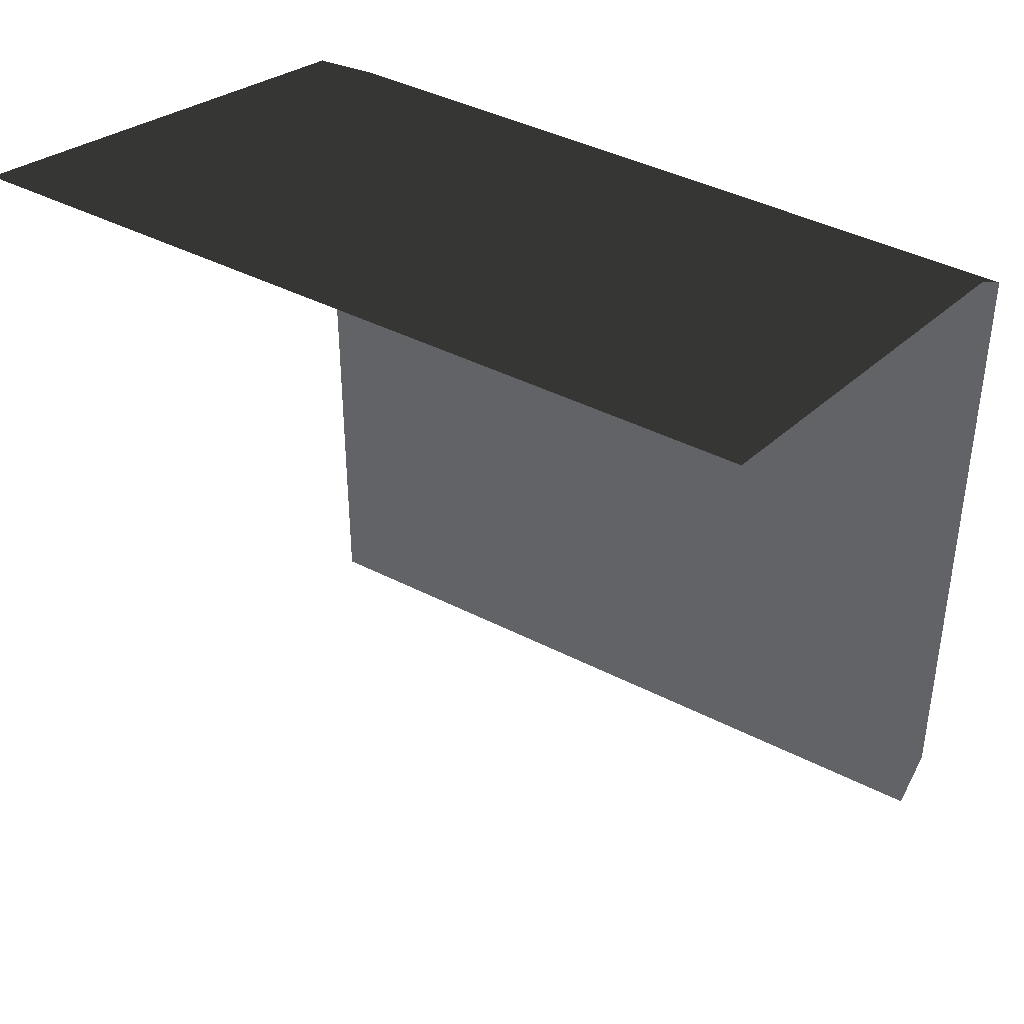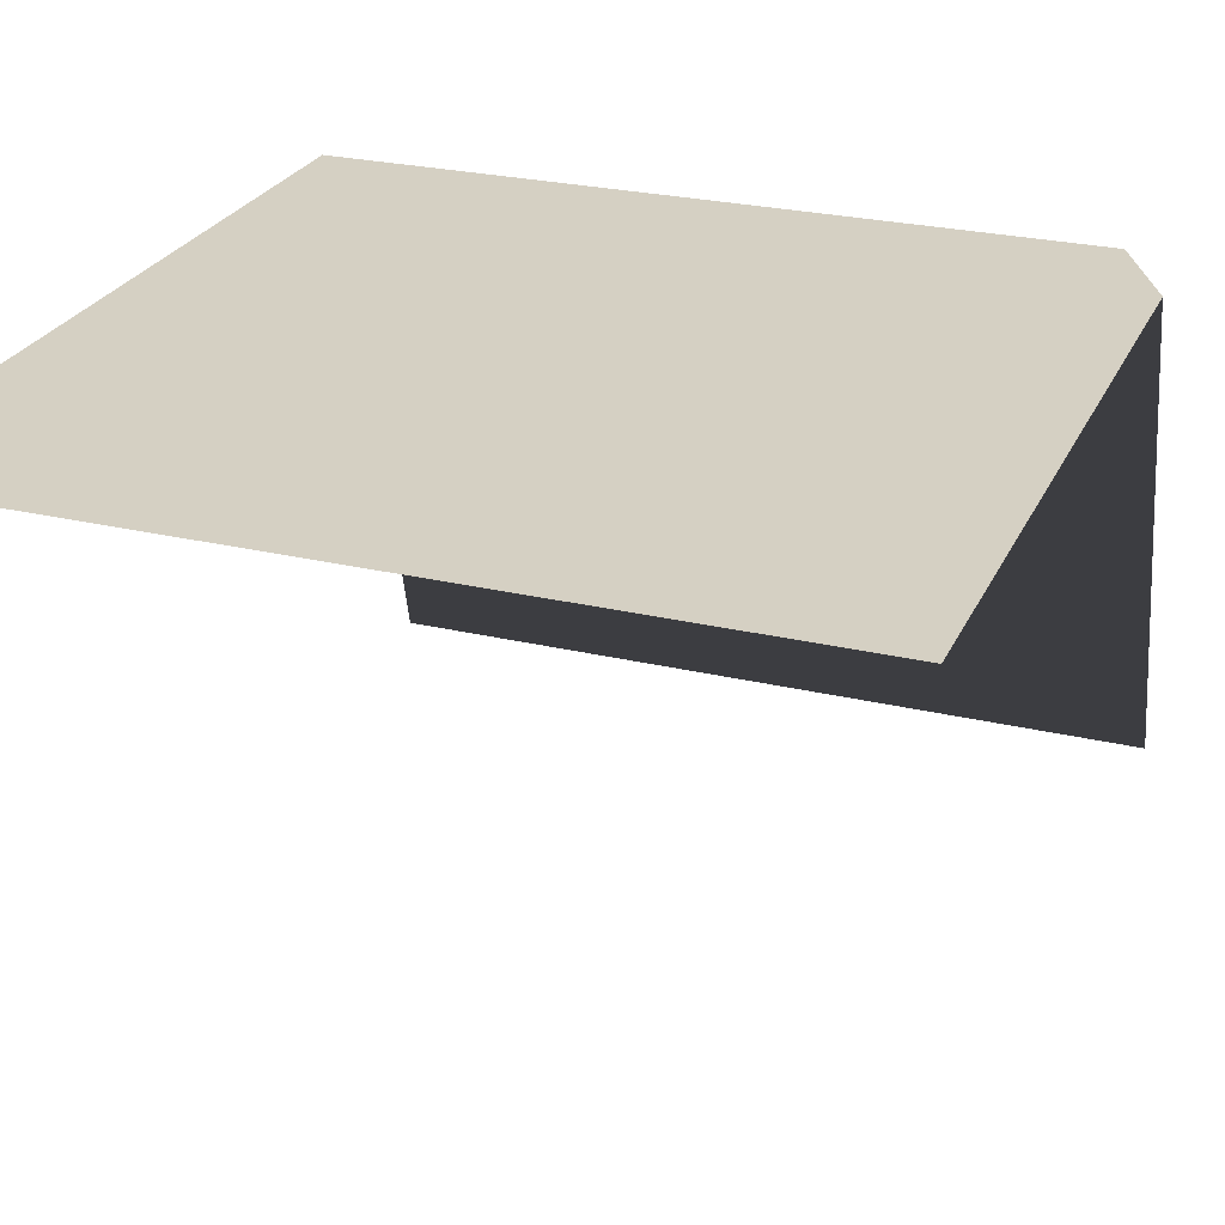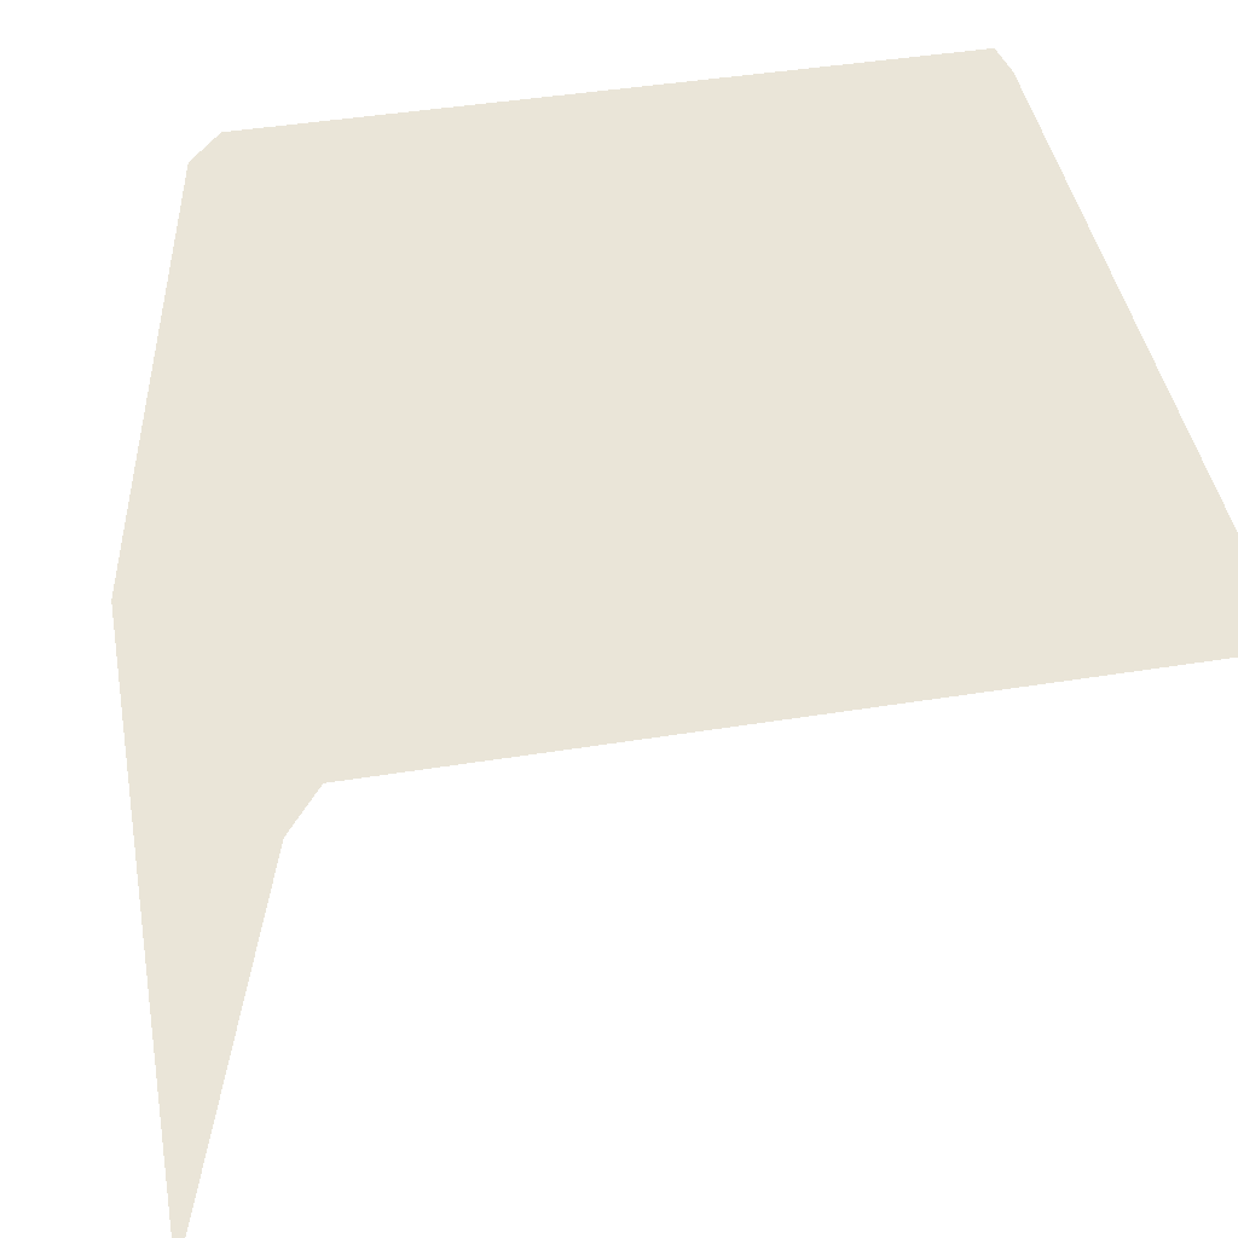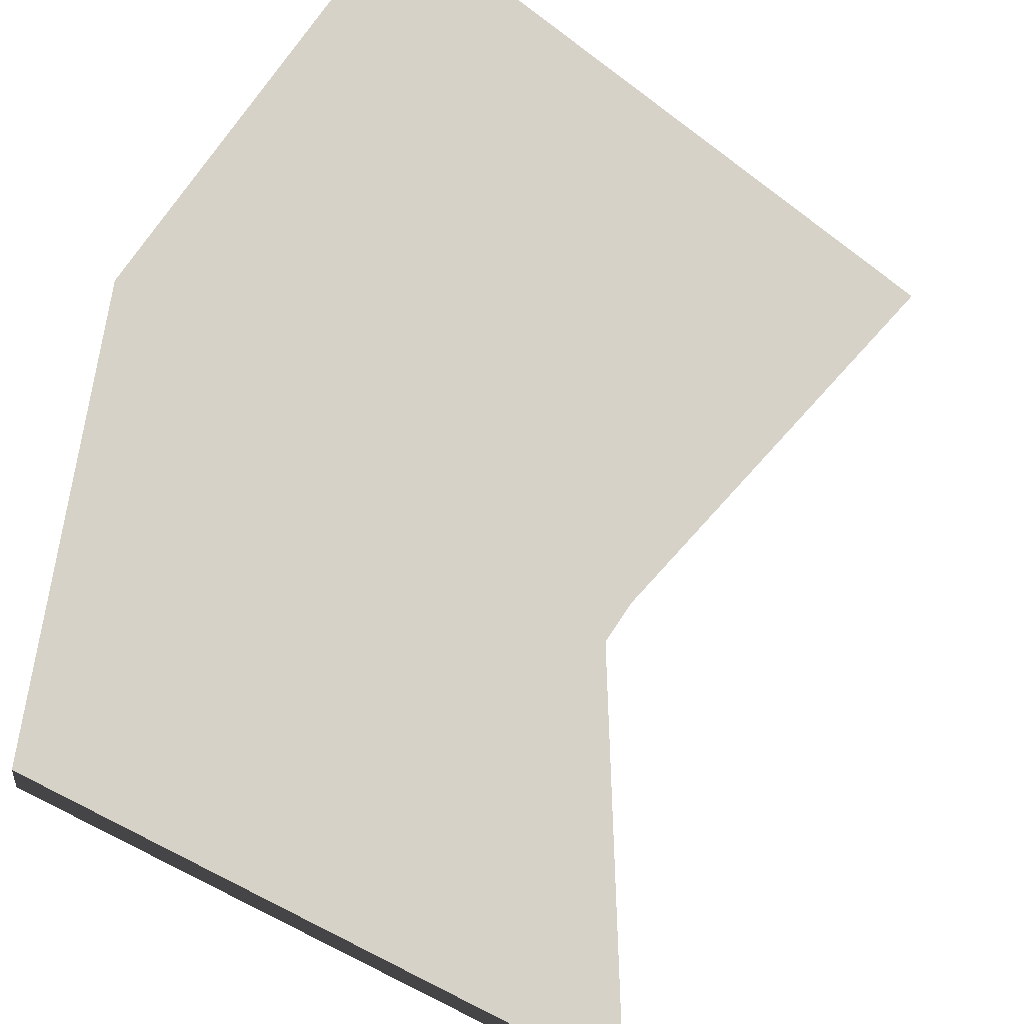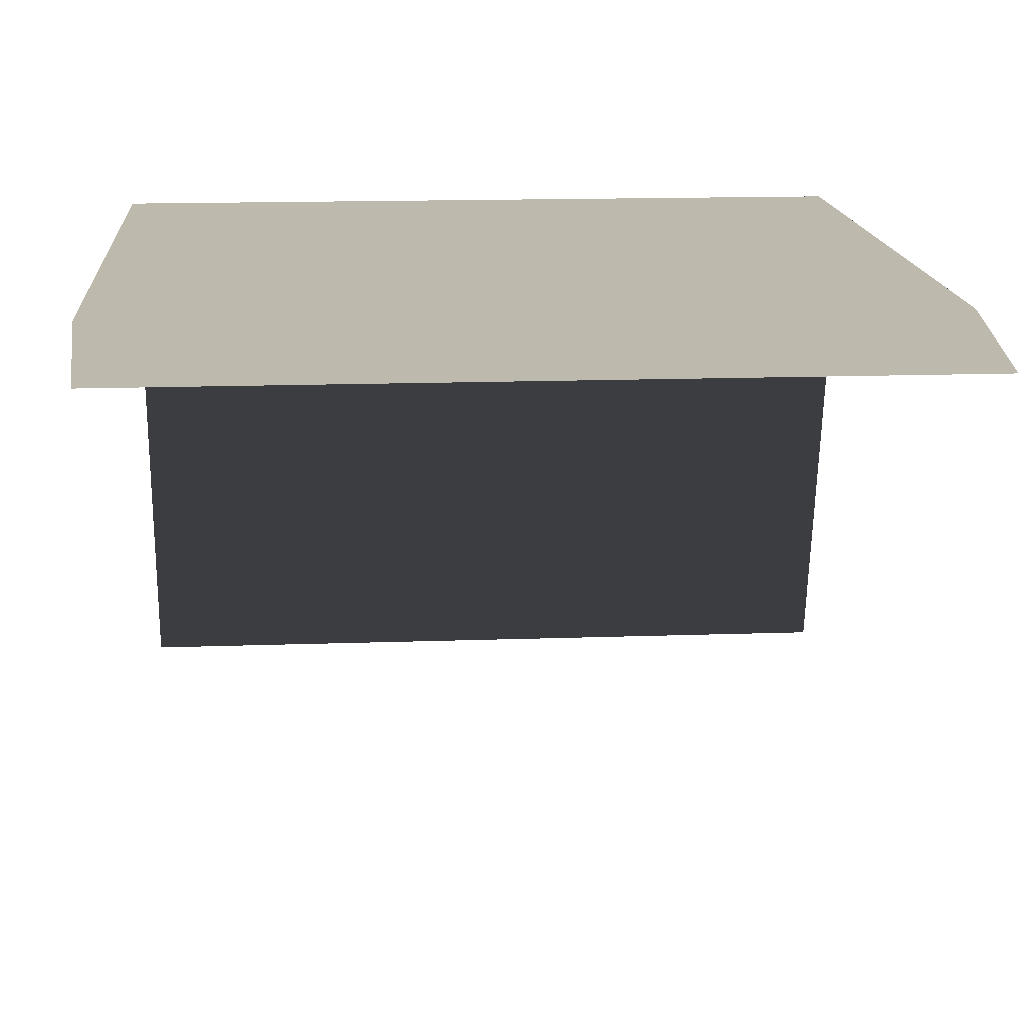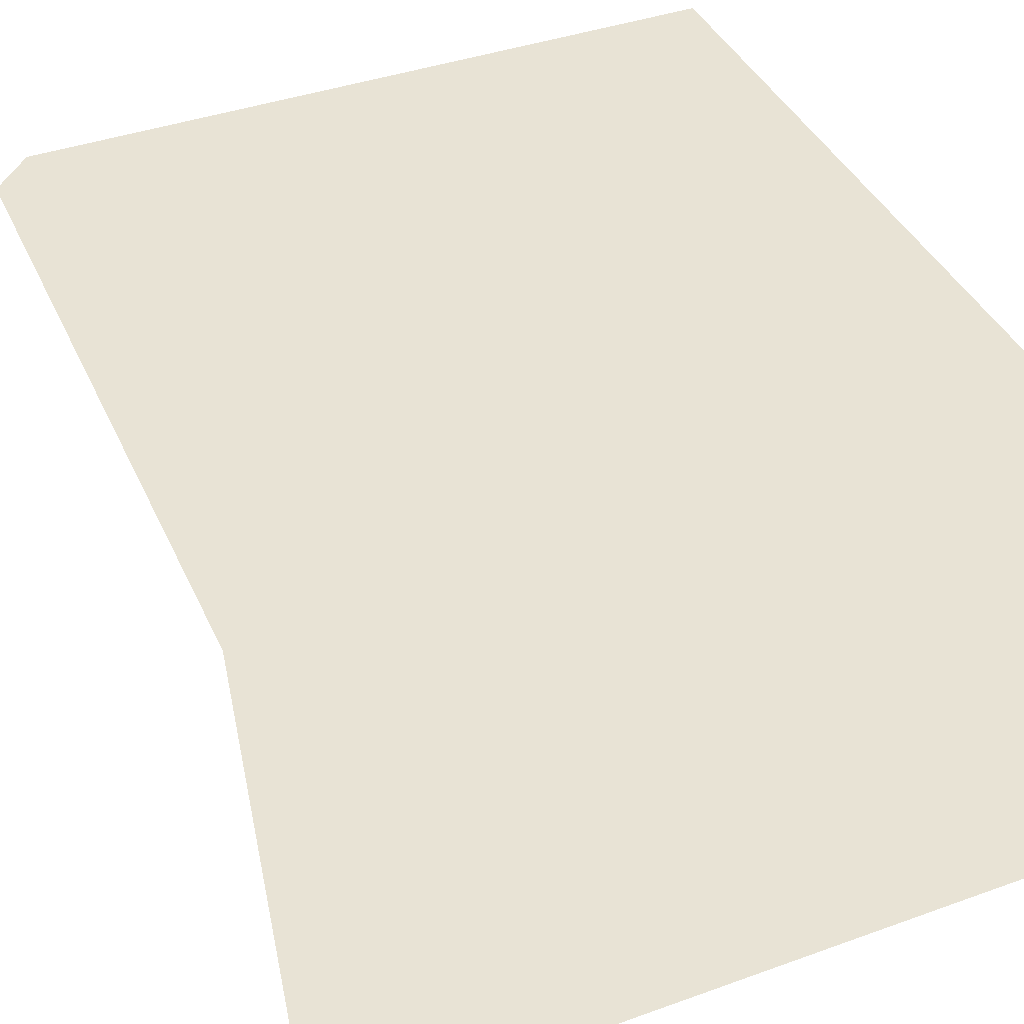
<metadata>
{"format":"obj","ext":"obj","renderer":"f3d","projection":"perspective","resolution":1024,"background":"white","views":[{"elev":40.8,"azim":32.3,"up":"+Z"},{"elev":26.2,"azim":-159.4,"up":"+Y"},{"elev":45.0,"azim":79.4,"up":"+Y"},{"elev":-48.3,"azim":-40.2,"up":"+Z"},{"elev":15.3,"azim":175.7,"up":"+Y"},{"elev":41.2,"azim":-23.4,"up":"+Y"}]}
</metadata>
<code>
g floor_table_side_foot
v -1.464 -2.42e-06 1.29
v -1.584 -0.195 1.411
v -1.584 -0.195 -1.511
v -1.464 -2.497e-06 -1.39
v 1.51 -0.195 -1.511
v 1.51 -2.382e-06 -1.39
v -1.464 -2.497e-06 -1.39
v 1.51 -2.382e-06 -1.39
v 1.51 -2.458e-06 1.29
v -1.464 -2.42e-06 1.29
v -1.464 -2.42e-06 1.29
v 1.51 -2.458e-06 1.29
v 1.51 -0.195 1.411
v -1.584 -0.195 1.411
v 1.51 -2.209 1.914
v -1.584 -2.209 1.914
g floor_table_side_foot_0
f 3 2 1
f 4 3 1
f 3 4 5
f 4 6 5
f 9 8 7
f 10 9 7
f 13 12 11
f 14 13 11
f 15 13 14
f 16 15 14

</code>
